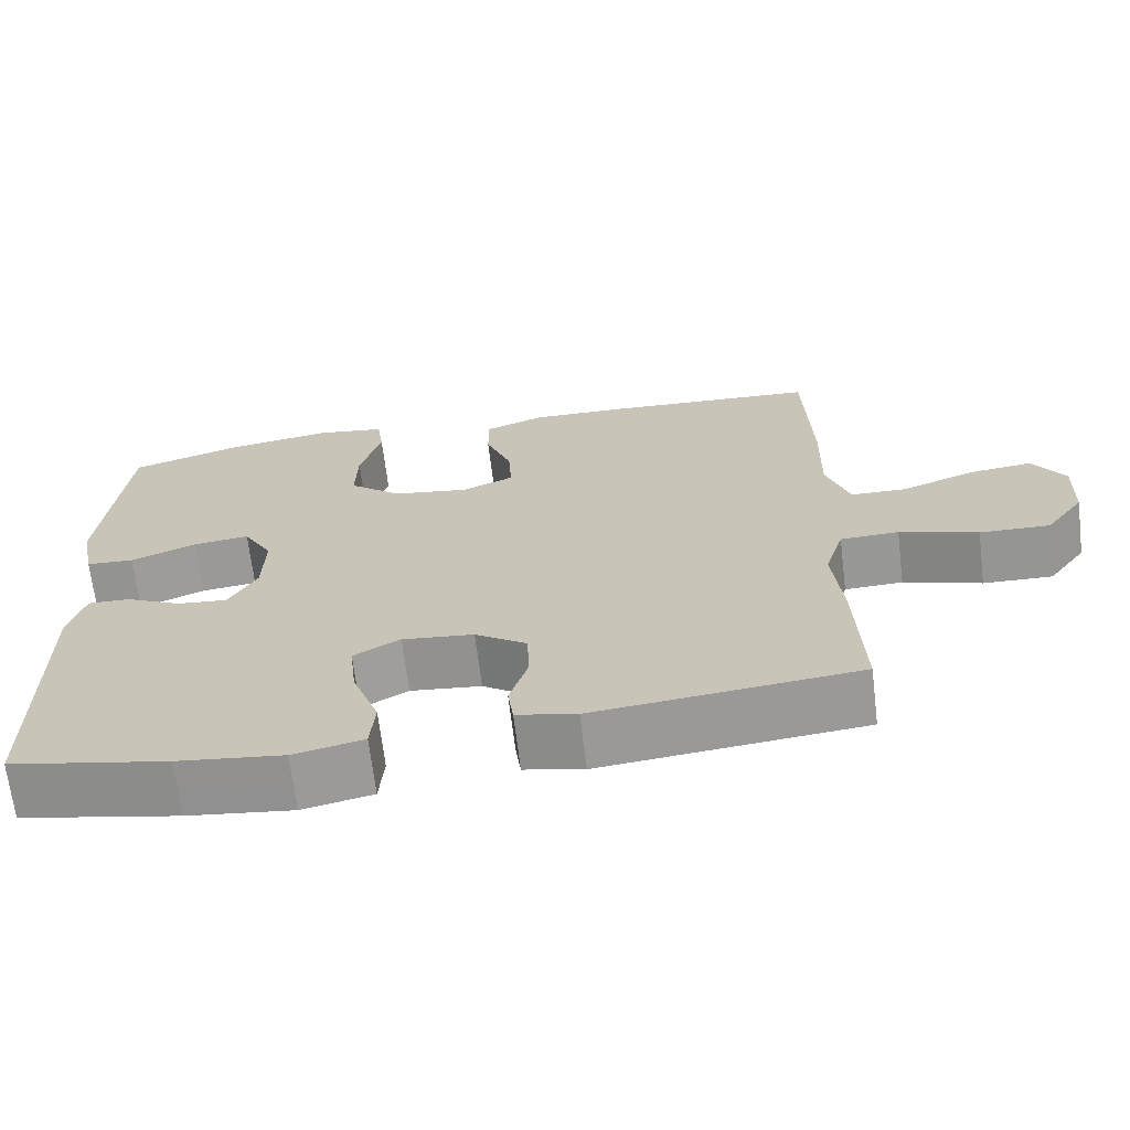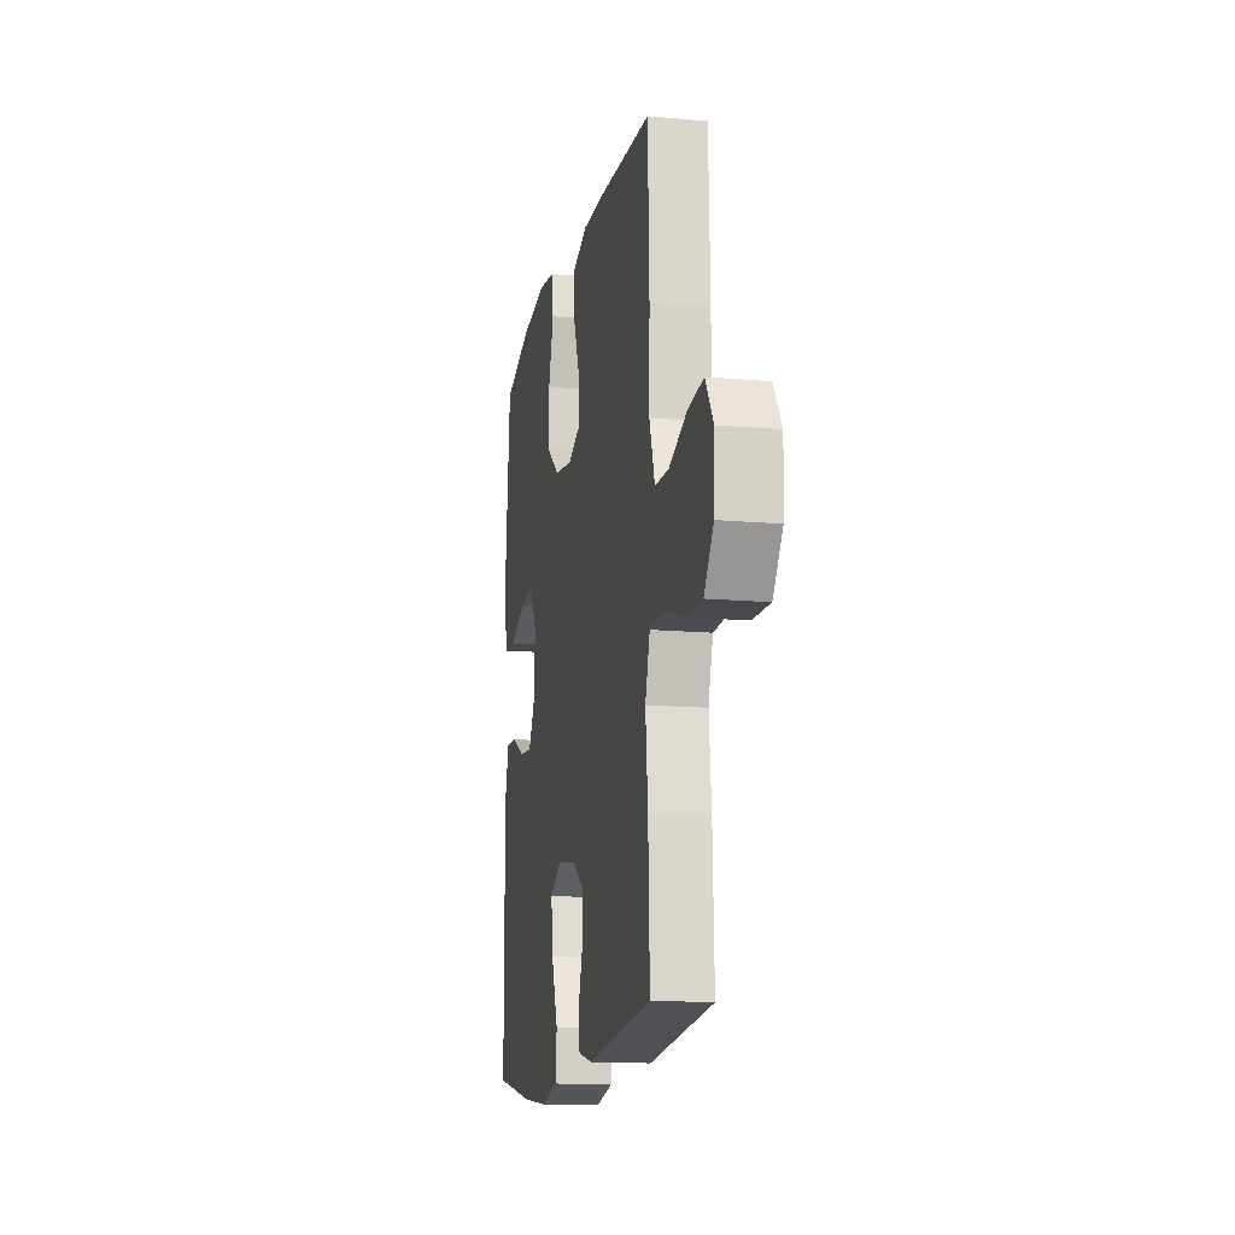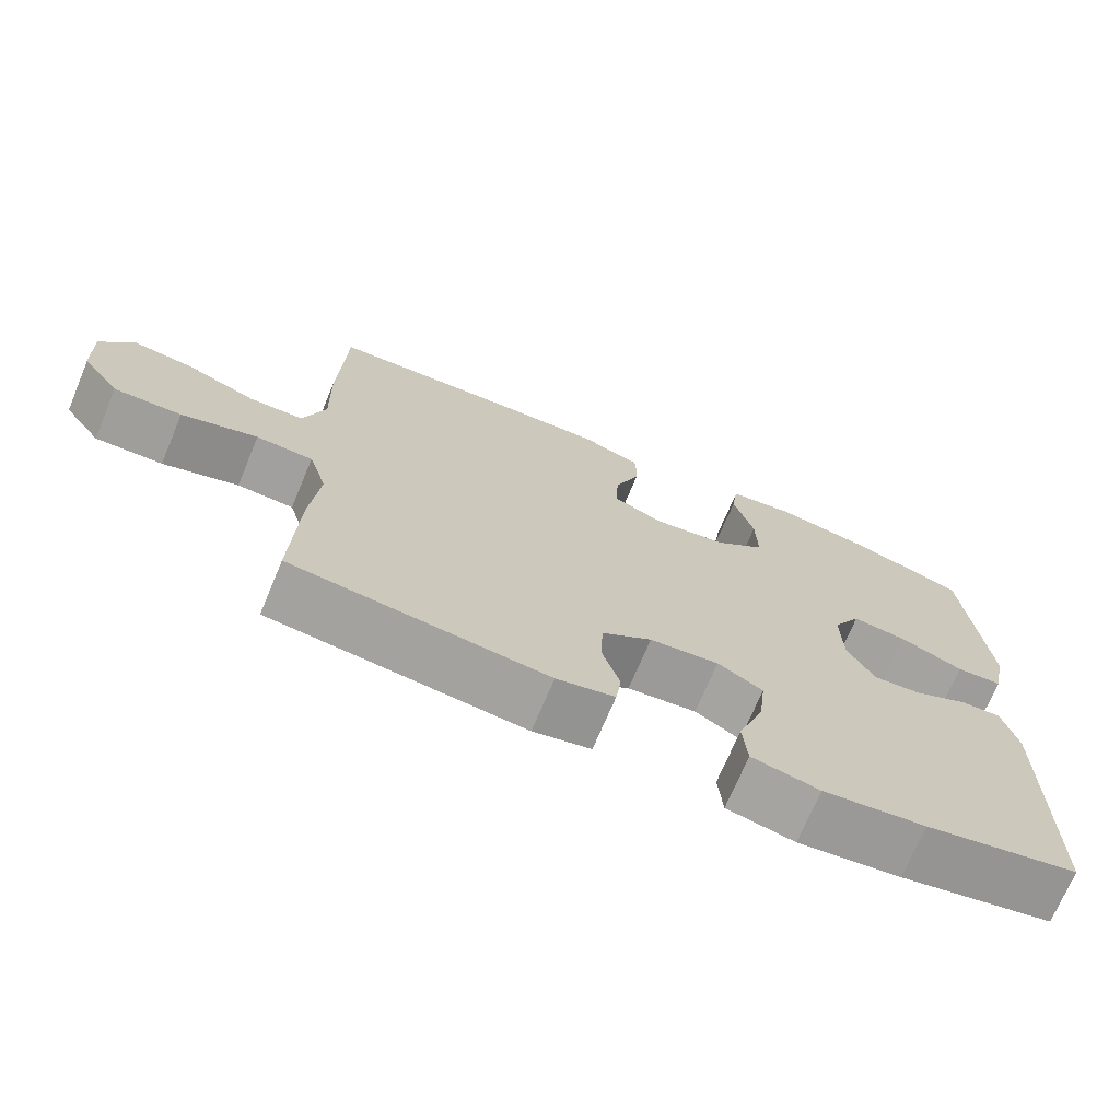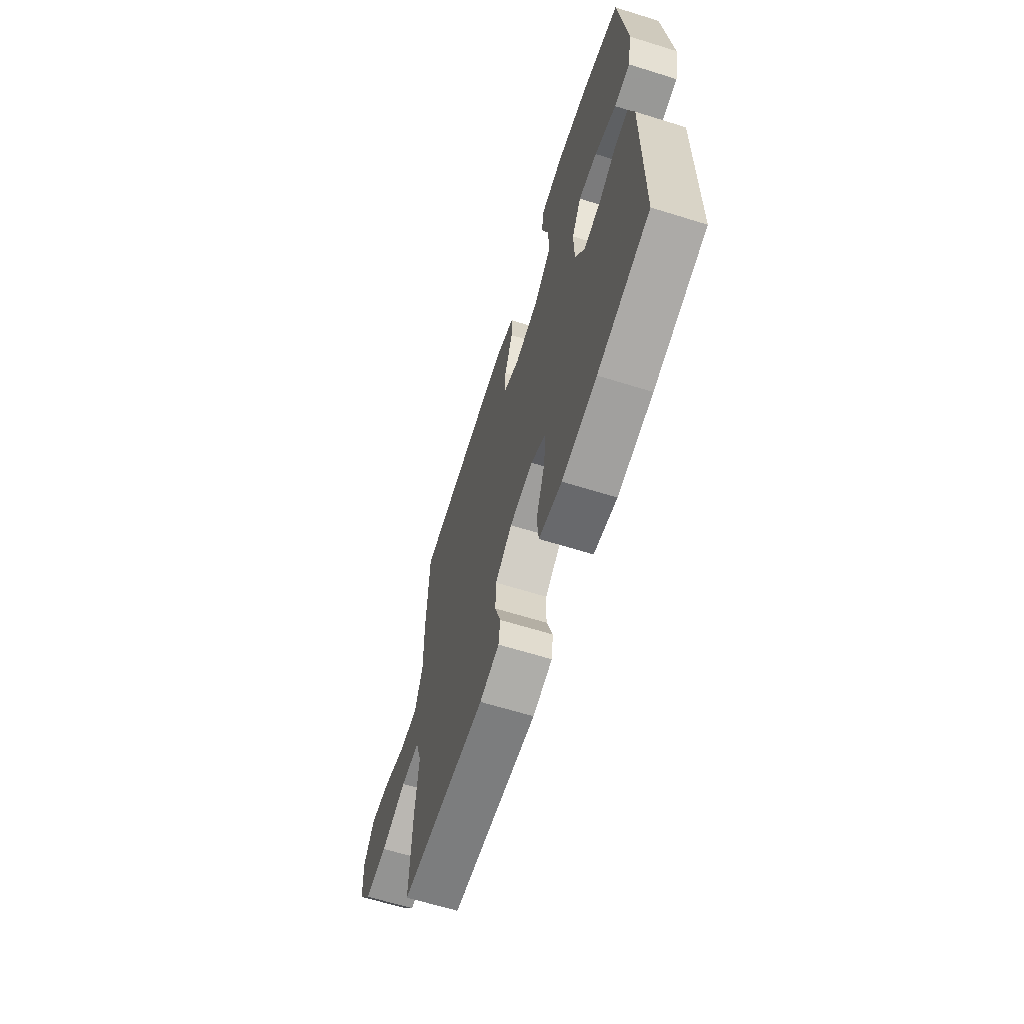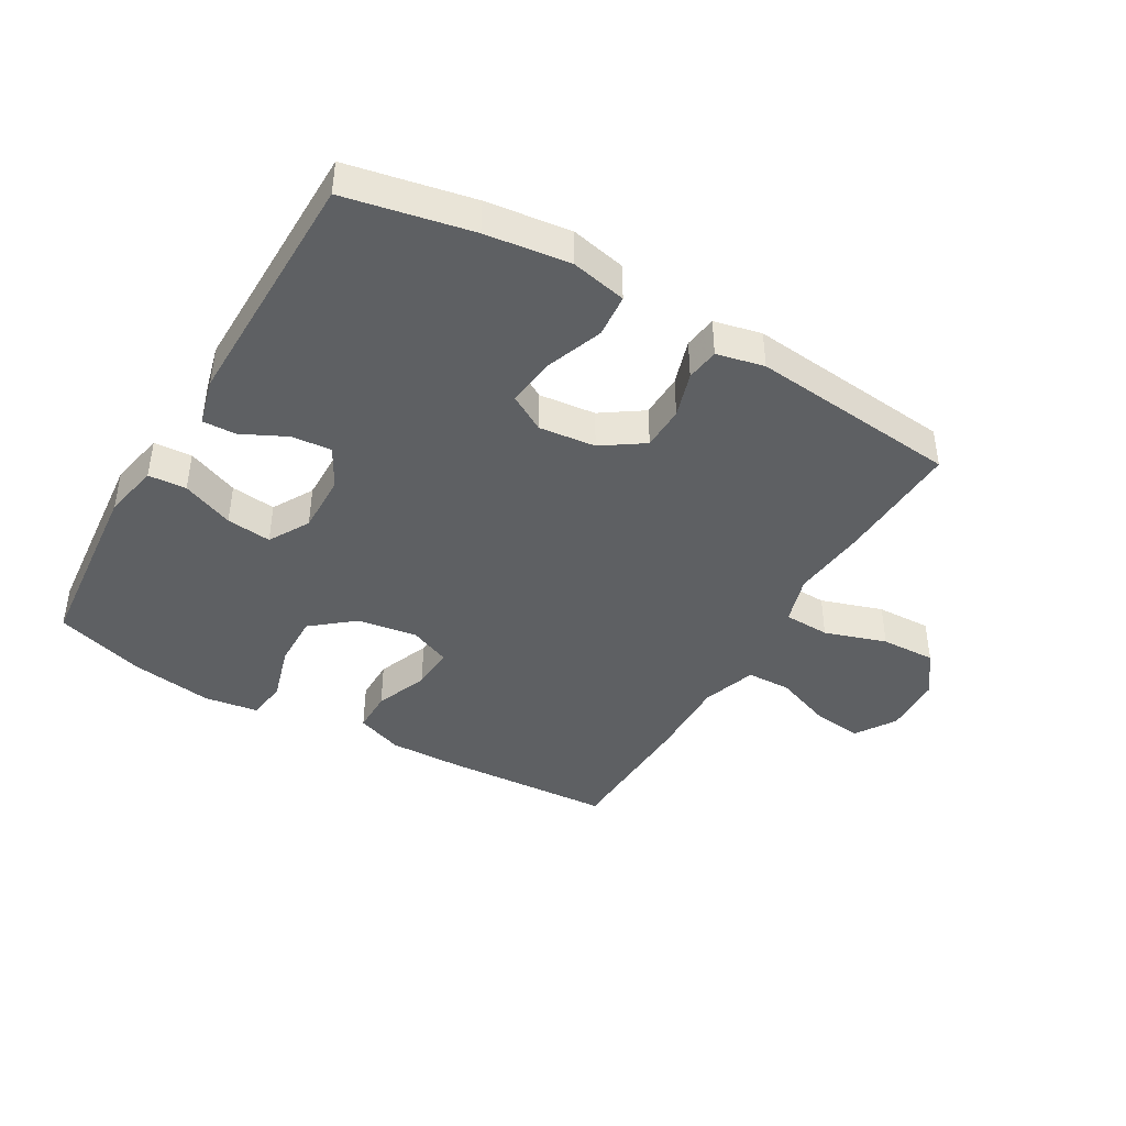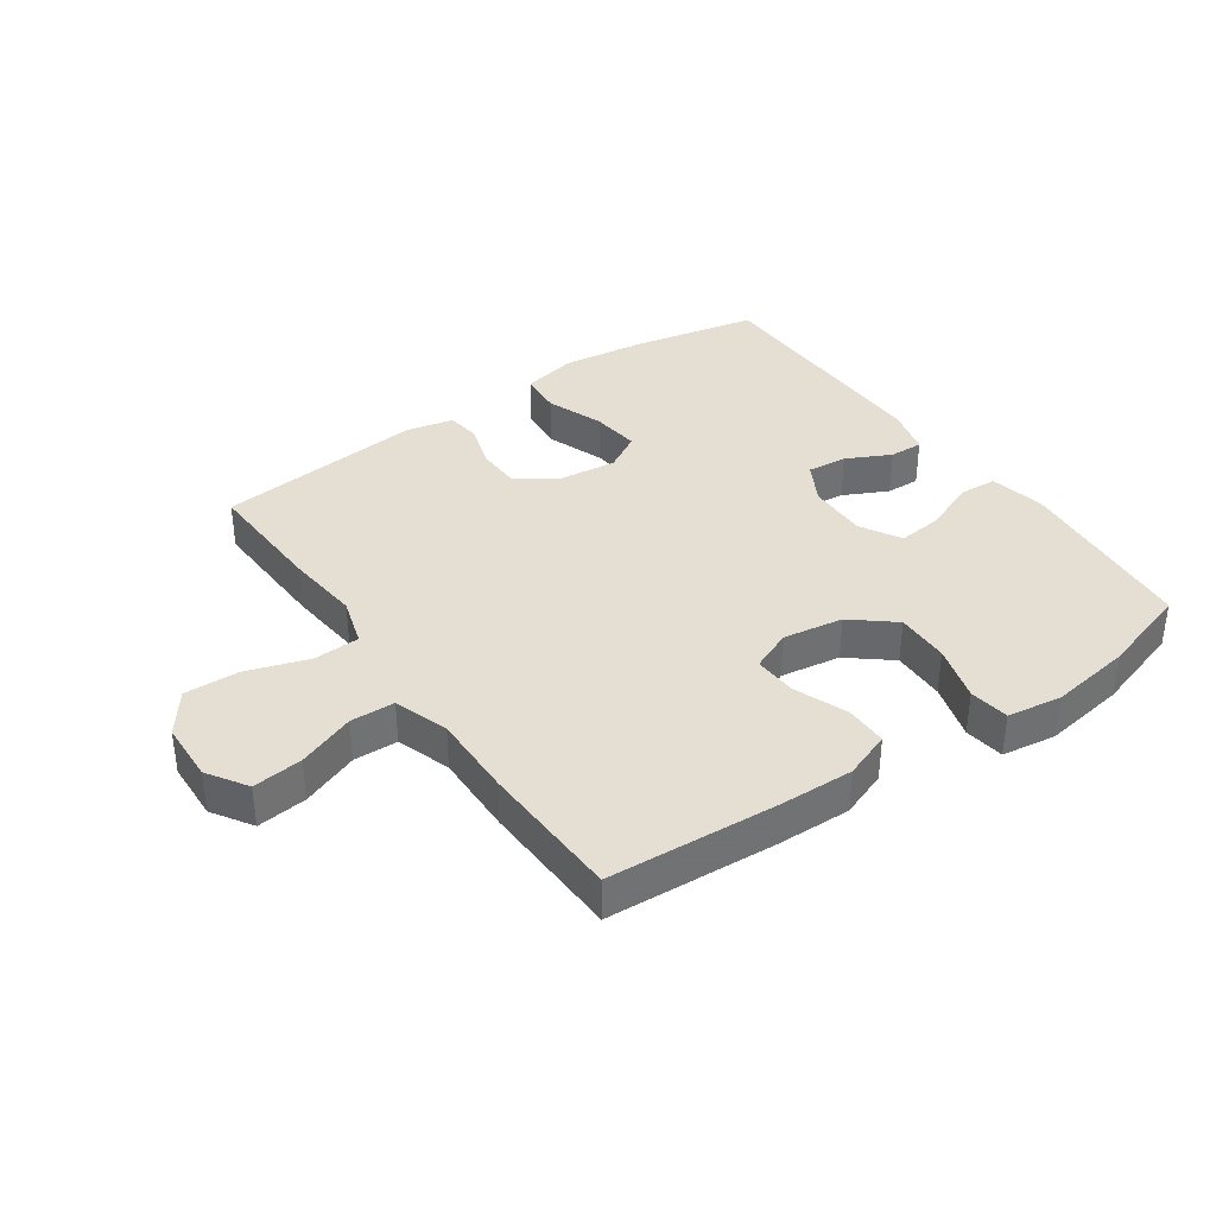
<metadata>
{"format":"obj","ext":"obj","renderer":"f3d","projection":"perspective","resolution":1024,"background":"white","views":[{"elev":-67.9,"azim":-173.1,"up":"+Z"},{"elev":-14.2,"azim":-101.1,"up":"+Z"},{"elev":-71.3,"azim":-22.8,"up":"+Z"},{"elev":-64.7,"azim":72.6,"up":"+Z"},{"elev":-42.3,"azim":149.8,"up":"+Y"},{"elev":37.1,"azim":-34.8,"up":"+Y"}]}
</metadata>
<code>
v 0.5 0.07 -0.5
v 0.299 0.07 -0.541
v 0.164 0.07 -0.558
v 0.075 0.07 -0.539
v 0.069 0.07 -0.47
v 0.103 0.07 -0.378
v 0.112 0.07 -0.3
v 0.053 0.07 -0.266
v -0.038 0.07 -0.276
v -0.104 0.07 -0.321
v -0.106 0.07 -0.391
v -0.083 0.07 -0.464
v -0.09 0.07 -0.517
v -0.166 0.07 -0.534
v -0.5 0.07 -0.5
v -0.492 0.07 -0.3
v -0.48 0.07 -0.179
v -0.504 0.07 -0.101
v -0.578 0.07 -0.098
v -0.677 0.07 -0.13
v -0.765 0.07 -0.133
v -0.814 0.07 -0.066
v -0.818 0.07 0.03
v -0.777 0.07 0.094
v -0.697 0.07 0.085
v -0.605 0.07 0.05
v -0.534 0.07 0.052
v -0.505 0.07 0.139
v -0.508 0.07 0.272
v -0.5 0.07 0.5
v -0.228 0.07 0.517
v -0.11 0.07 0.52
v -0.035 0.07 0.492
v -0.035 0.07 0.424
v -0.068 0.07 0.339
v -0.072 0.07 0.269
v -0.006 0.07 0.241
v 0.09 0.07 0.256
v 0.157 0.07 0.311
v 0.155 0.07 0.397
v 0.128 0.07 0.488
v 0.137 0.07 0.552
v 0.224 0.07 0.565
v 0.356 0.07 0.545
v 0.5 0.07 0.5
v 0.528 0.07 0.204
v 0.51 0.07 0.115
v 0.449 0.07 0.111
v 0.366 0.07 0.145
v 0.294 0.07 0.153
v 0.257 0.07 0.088
v 0.259 0.07 -0.008
v 0.295 0.07 -0.073
v 0.359 0.07 -0.067
v 0.43 0.07 -0.032
v 0.484 0.07 -0.03
v 0.504 0.07 -0.107
v 0.5 0 -0.5
v 0.299 0 -0.541
v 0.164 0 -0.558
v 0.075 0 -0.539
v 0.069 0 -0.47
v 0.103 0 -0.378
v 0.112 0 -0.3
v 0.053 0 -0.266
v -0.038 0 -0.276
v -0.104 0 -0.321
v -0.106 0 -0.391
v -0.083 0 -0.464
v -0.09 0 -0.517
v -0.166 0 -0.534
v -0.5 0 -0.5
v -0.492 0 -0.3
v -0.48 0 -0.179
v -0.504 0 -0.101
v -0.578 0 -0.098
v -0.677 0 -0.13
v -0.765 0 -0.133
v -0.814 0 -0.066
v -0.818 0 0.03
v -0.777 0 0.094
v -0.697 0 0.085
v -0.605 0 0.05
v -0.534 0 0.052
v -0.505 0 0.139
v -0.508 0 0.272
v -0.5 0 0.5
v -0.228 0 0.517
v -0.11 0 0.52
v -0.035 0 0.492
v -0.035 0 0.424
v -0.068 0 0.339
v -0.072 0 0.269
v -0.006 0 0.241
v 0.09 0 0.256
v 0.157 0 0.311
v 0.155 0 0.397
v 0.128 0 0.488
v 0.137 0 0.552
v 0.224 0 0.565
v 0.356 0 0.545
v 0.5 0 0.5
v 0.528 0 0.204
v 0.51 0 0.115
v 0.449 0 0.111
v 0.366 0 0.145
v 0.294 0 0.153
v 0.257 0 0.088
v 0.259 0 -0.008
v 0.295 0 -0.073
v 0.359 0 -0.067
v 0.43 0 -0.032
v 0.484 0 -0.03
v 0.504 0 -0.107
f 54 55 56 57
f 53 54 57 1
f 52 53 1 2
f 46 47 48 49
f 46 49 50
f 45 46 50
f 44 45 50
f 43 44 50 51
f 40 41 42 43
f 39 40 43 51
f 32 33 34 35
f 32 35 36
f 31 32 36
f 28 29 30 31
f 27 28 31 36
f 23 24 25 26
f 23 26 27
f 22 23 27
f 19 20 21 22
f 18 19 22 27
f 17 18 27 36
f 11 12 13 14
f 10 11 14 15
f 9 10 15 16
f 3 4 5 6
f 52 2 3 6
f 52 6 7
f 38 39 51 52
f 37 38 52 7
f 36 37 7 8
f 16 17 36
f 8 9 16 36
f 114 113 112 111
f 58 114 111 110
f 59 58 110 109
f 106 105 104 103
f 107 106 103
f 107 103 102
f 107 102 101
f 108 107 101 100
f 100 99 98 97
f 108 100 97 96
f 92 91 90 89
f 93 92 89
f 93 89 88
f 88 87 86 85
f 93 88 85 84
f 83 82 81 80
f 84 83 80
f 84 80 79
f 79 78 77 76
f 84 79 76 75
f 93 84 75 74
f 71 70 69 68
f 72 71 68 67
f 73 72 67 66
f 63 62 61 60
f 63 60 59 109
f 64 63 109
f 109 108 96 95
f 64 109 95 94
f 65 64 94 93
f 93 74 73
f 93 73 66 65
f 1 58 59 2
f 2 59 60 3
f 3 60 61 4
f 4 61 62 5
f 5 62 63 6
f 6 63 64 7
f 7 64 65 8
f 8 65 66 9
f 9 66 67 10
f 10 67 68 11
f 11 68 69 12
f 12 69 70 13
f 13 70 71 14
f 14 71 72 15
f 15 72 73 16
f 16 73 74 17
f 17 74 75 18
f 18 75 76 19
f 19 76 77 20
f 20 77 78 21
f 21 78 79 22
f 22 79 80 23
f 23 80 81 24
f 24 81 82 25
f 25 82 83 26
f 26 83 84 27
f 27 84 85 28
f 28 85 86 29
f 29 86 87 30
f 30 87 88 31
f 31 88 89 32
f 32 89 90 33
f 33 90 91 34
f 34 91 92 35
f 35 92 93 36
f 36 93 94 37
f 37 94 95 38
f 38 95 96 39
f 39 96 97 40
f 40 97 98 41
f 41 98 99 42
f 42 99 100 43
f 43 100 101 44
f 44 101 102 45
f 45 102 103 46
f 46 103 104 47
f 47 104 105 48
f 48 105 106 49
f 49 106 107 50
f 50 107 108 51
f 51 108 109 52
f 52 109 110 53
f 53 110 111 54
f 54 111 112 55
f 55 112 113 56
f 56 113 114 57
f 57 114 58 1

</code>
